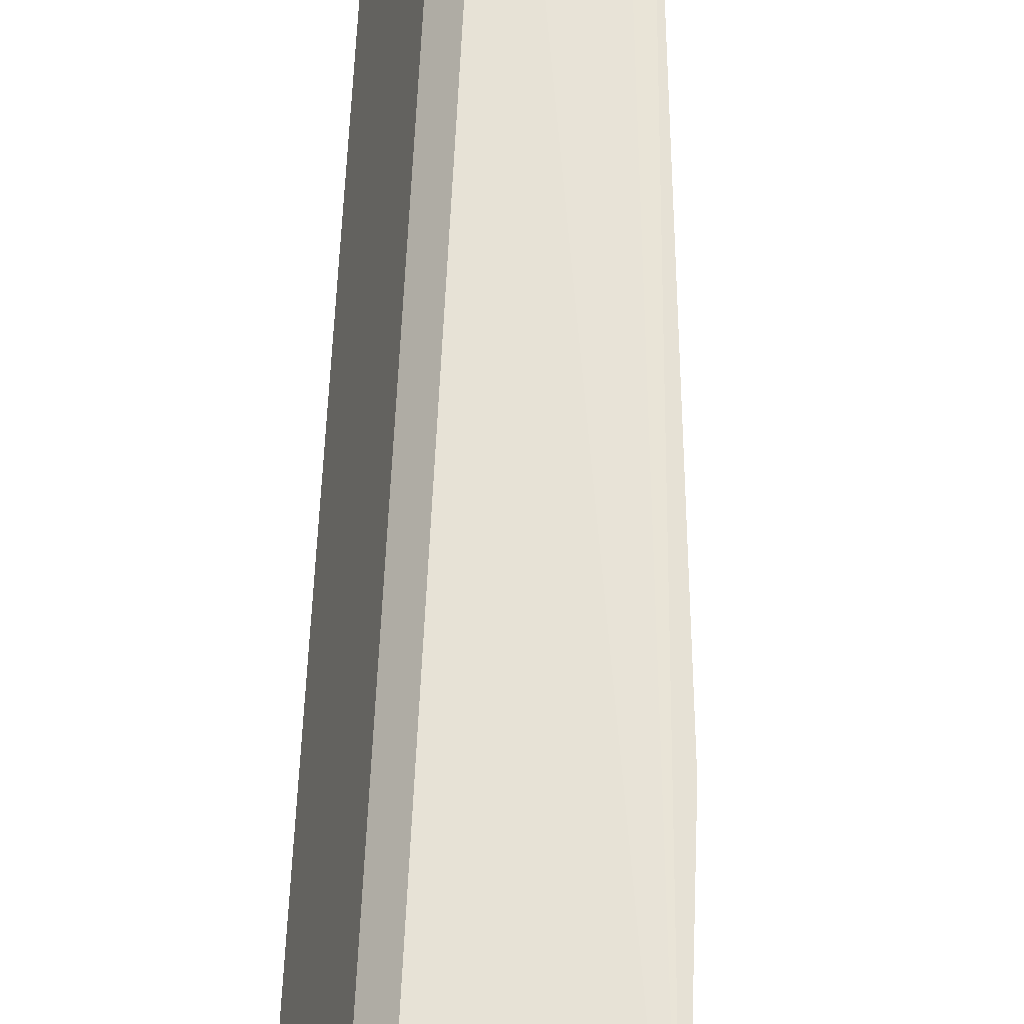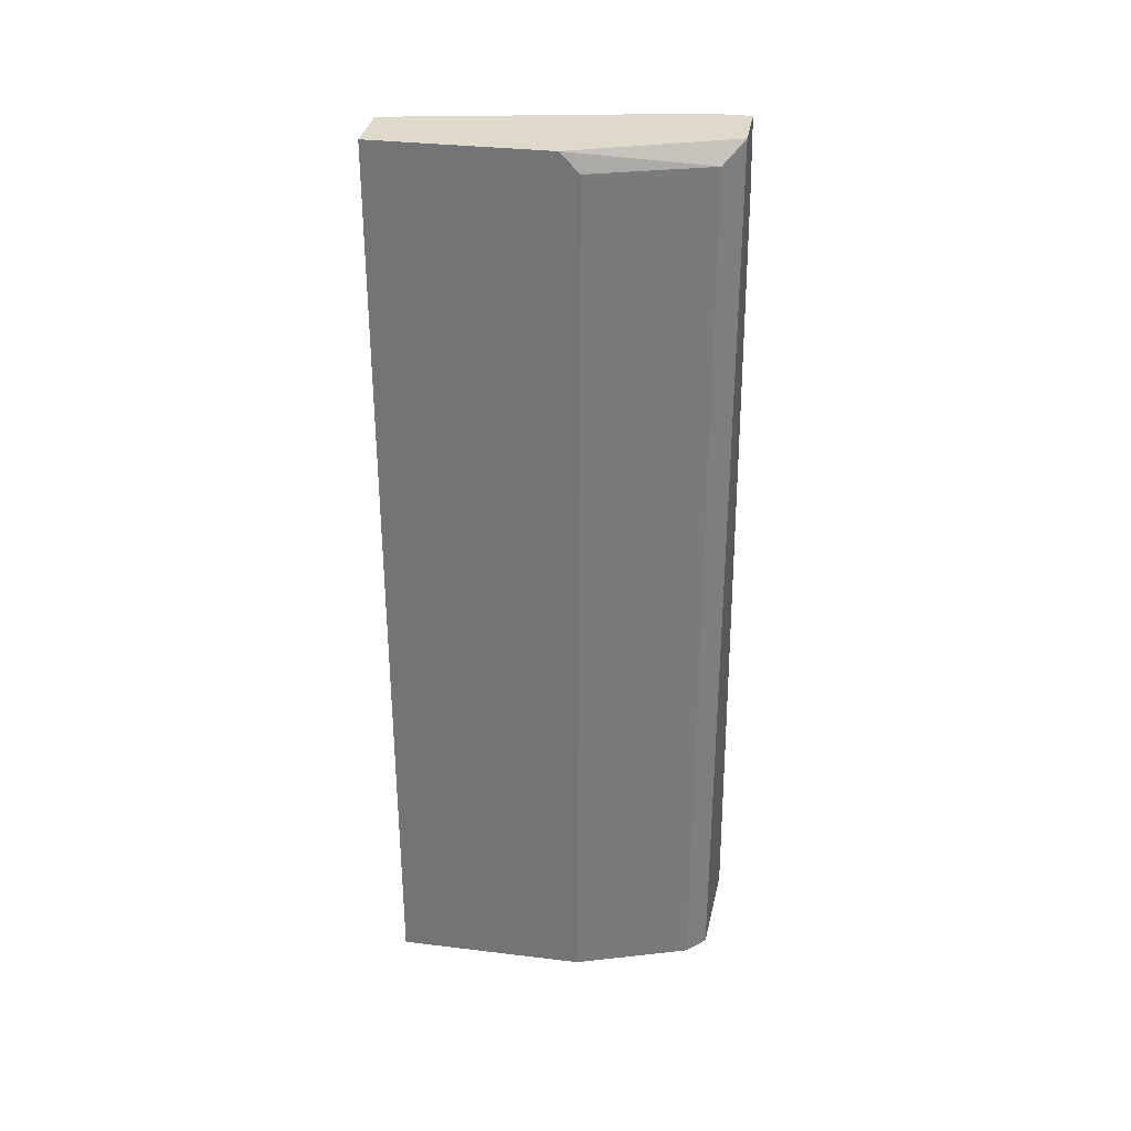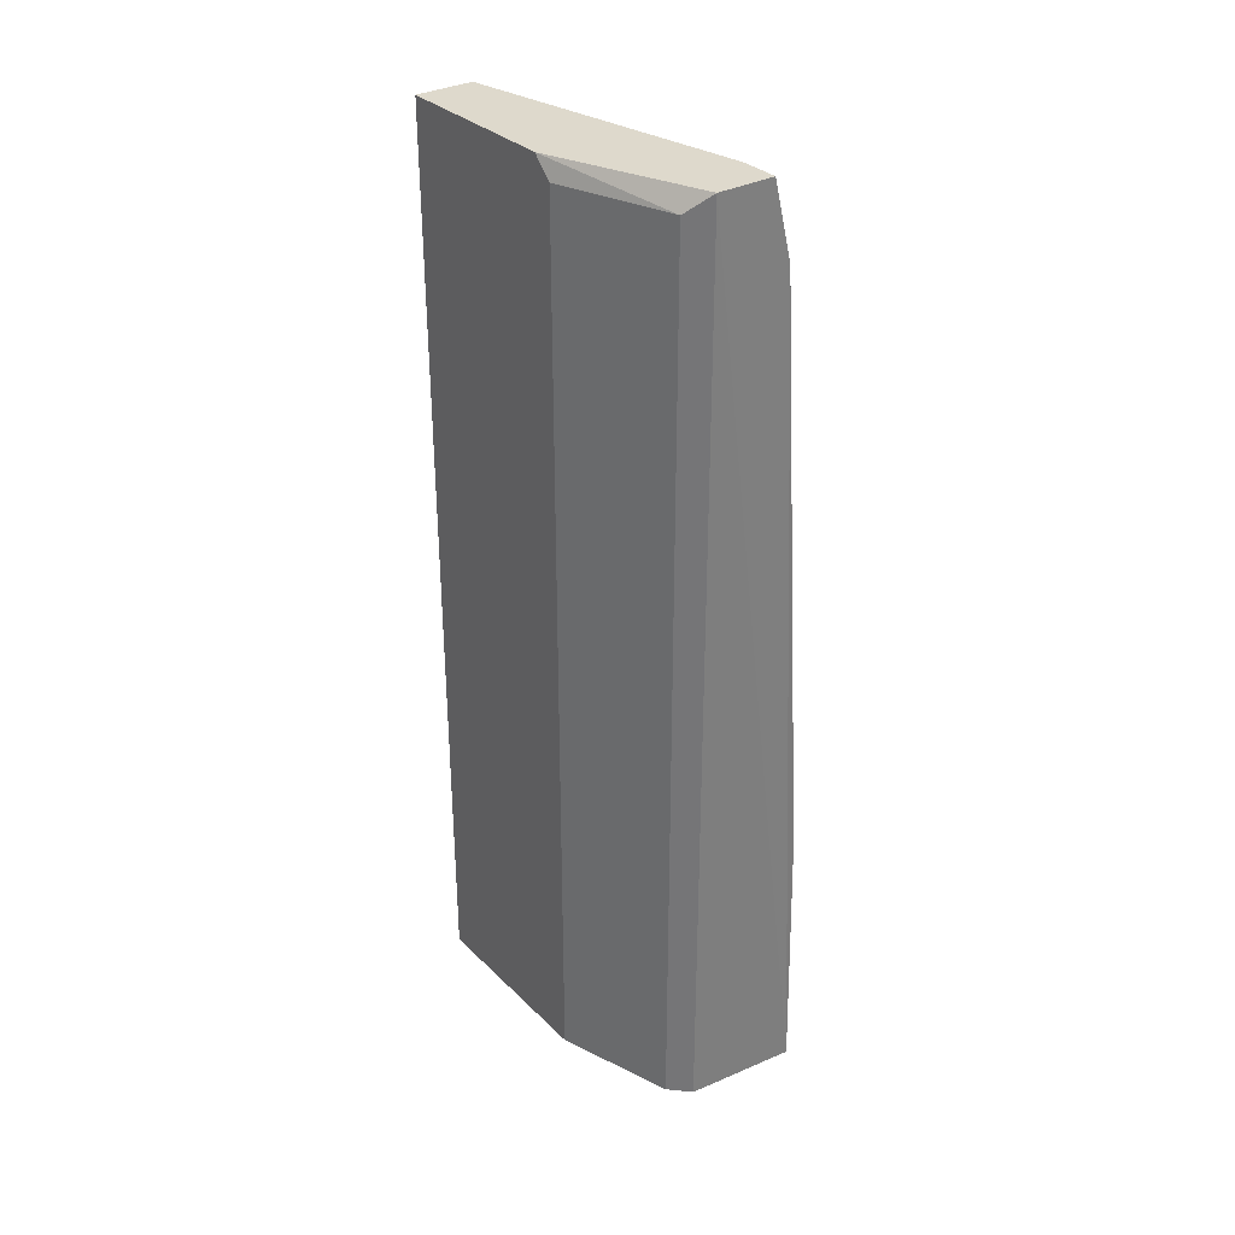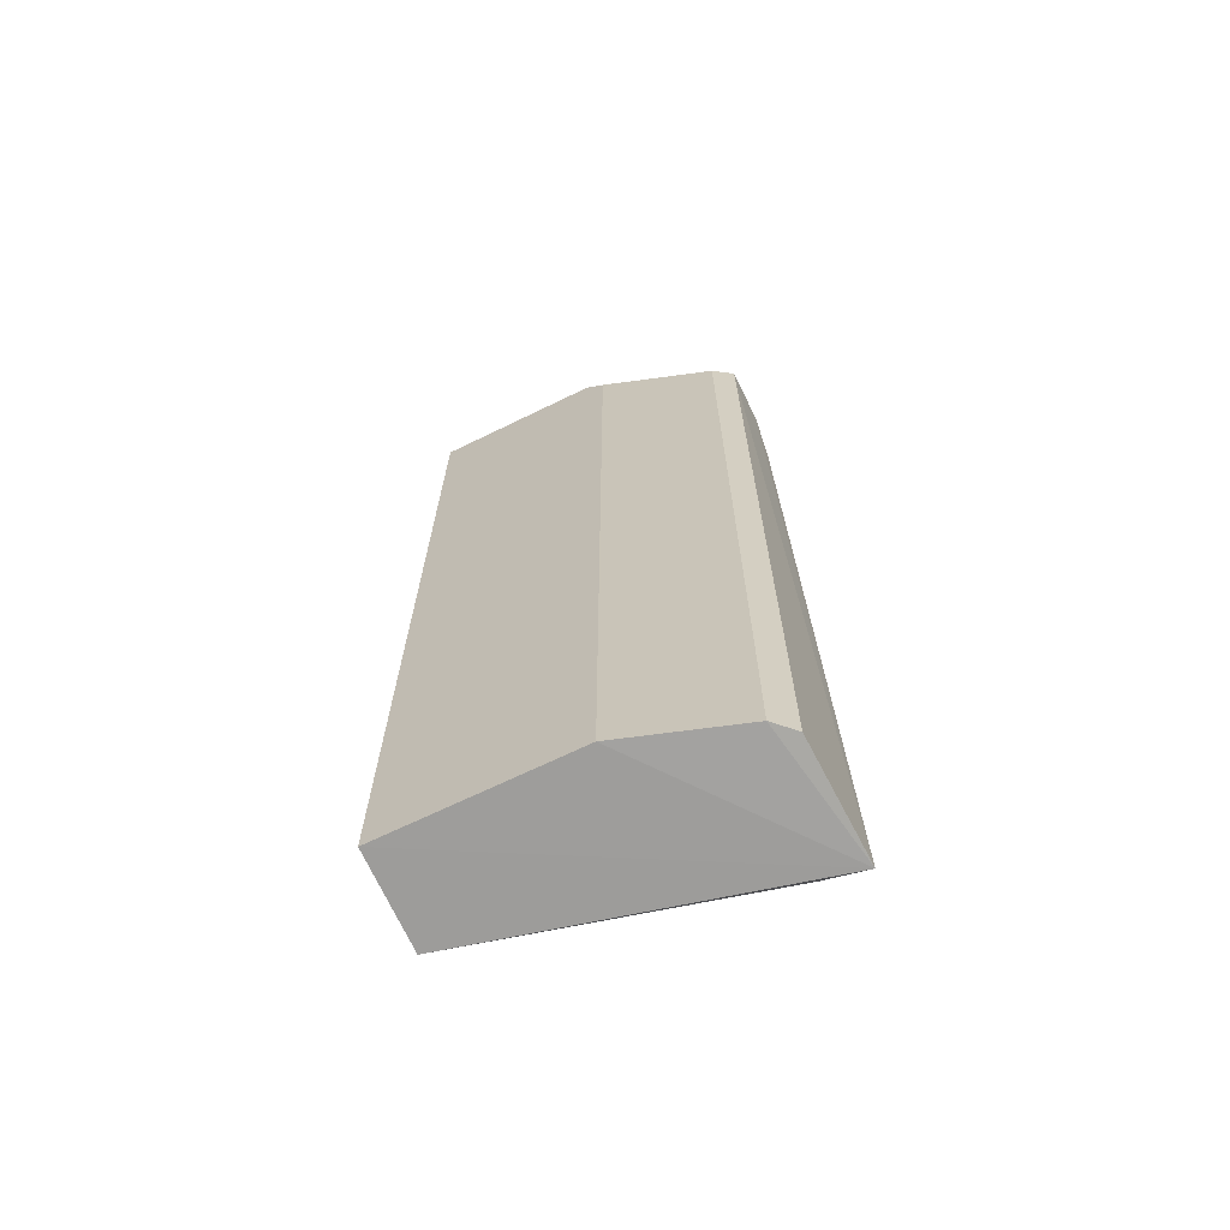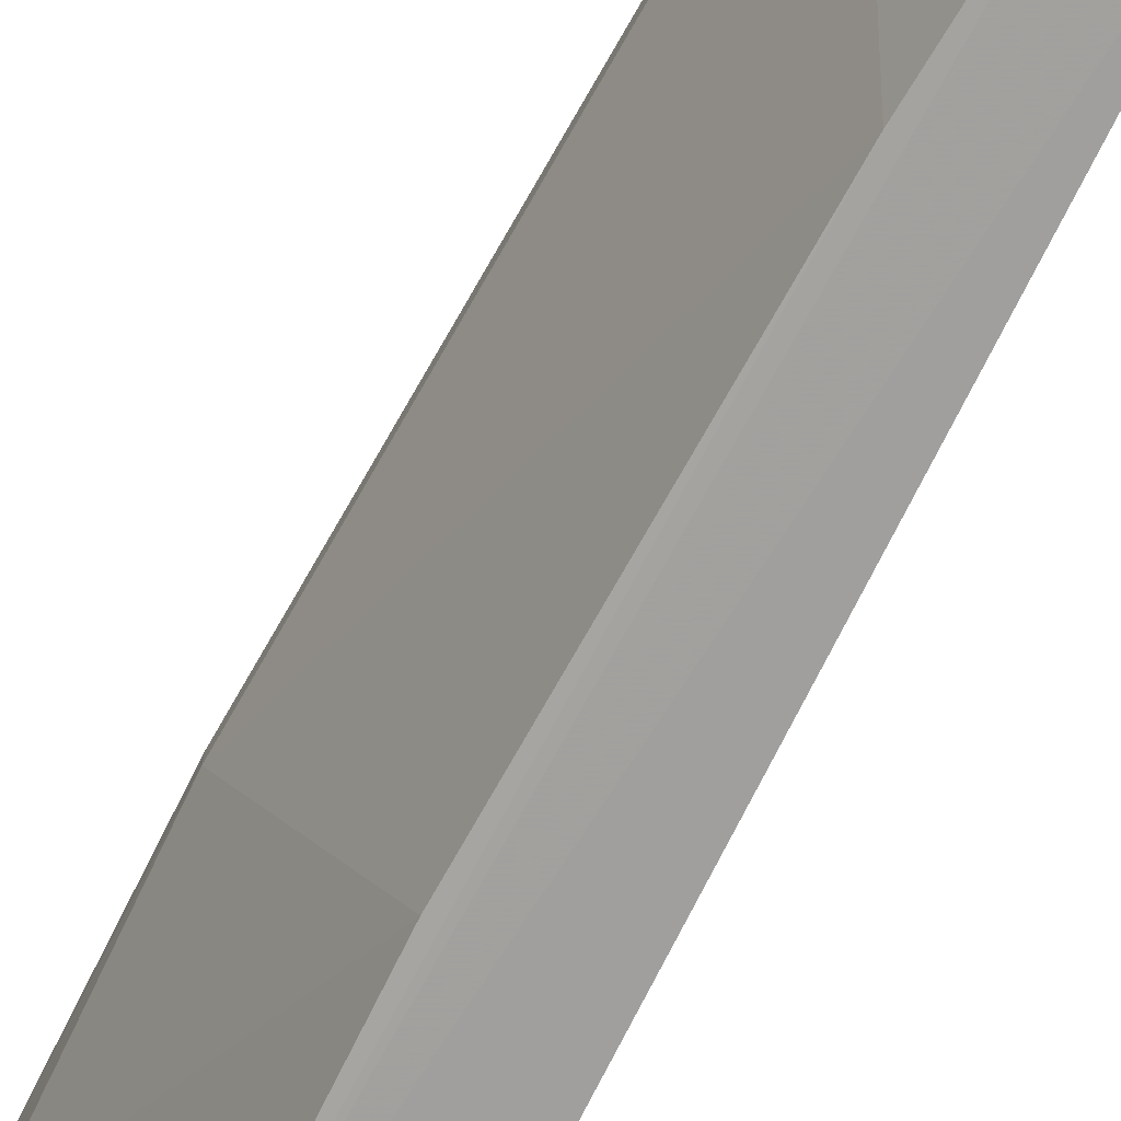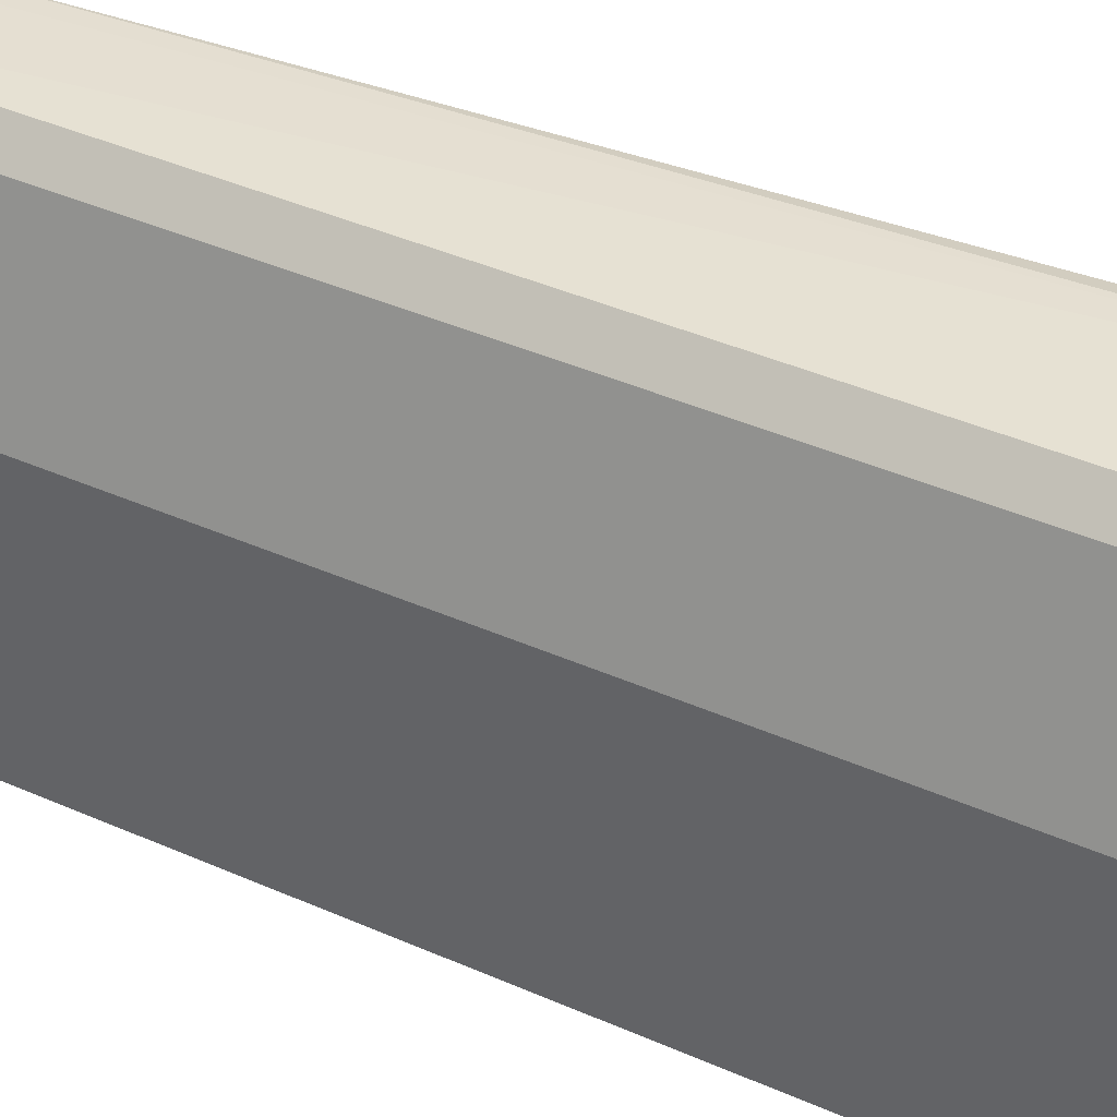
<metadata>
{"format":"obj","ext":"obj","renderer":"f3d","projection":"perspective","resolution":1024,"background":"white","views":[{"elev":62.0,"azim":2.7,"up":"+Z"},{"elev":32.3,"azim":-80.4,"up":"+Y"},{"elev":32.2,"azim":-37.1,"up":"+Y"},{"elev":-67.6,"azim":-63.9,"up":"+Y"},{"elev":-71.8,"azim":154.0,"up":"+Z"},{"elev":37.6,"azim":-59.9,"up":"+Z"}]}
</metadata>
<code>
v -0.2836 -0.2228 -0.0481
v -0.2731 0.2843 0.1315
v -0.3046 0.2843 0.1315
v -0.2405 -0.2258 0.1337
v -0.3361 -0.2198 0.05801
v -0.3361 0.2843 -0.04703
v -0.2941 0.1688 -0.04703
v -0.3361 -0.2198 -0.04703
v -0.3046 -0.2198 0.1315
v -0.3361 0.2738 0.05801
v -0.2416 -0.08324 0.121
v -0.3046 0.2843 -0.04703
v -0.2626 0.2423 0.121
v -0.3151 -0.2198 0.121
v -0.2836 -0.03069 -0.04703
v -0.3151 0.2738 0.121
v -0.2416 -0.2198 0.1105
v -0.2626 0.2423 0.1315
v -0.3361 0.2843 0.04749
v -0.2731 0.2843 0.1105
v -0.2416 -0.08324 0.1315
f 11 18 21
f 2 3 4
f 3 2 6
f 1 4 8
f 4 5 8
f 5 6 8
f 6 1 8
f 4 3 9
f 6 5 10
f 6 2 12
f 1 6 12
f 7 1 12
f 7 12 13
f 11 7 13
f 5 4 14
f 9 3 14
f 4 9 14
f 10 5 14
f 1 7 15
f 7 11 15
f 14 3 16
f 10 14 16
f 4 1 17
f 11 4 17
f 1 15 17
f 15 11 17
f 2 4 18
f 13 2 18
f 11 13 18
f 3 6 19
f 6 10 19
f 16 3 19
f 10 16 19
f 12 2 20
f 13 12 20
f 2 13 20
f 4 11 21
f 18 4 21

</code>
